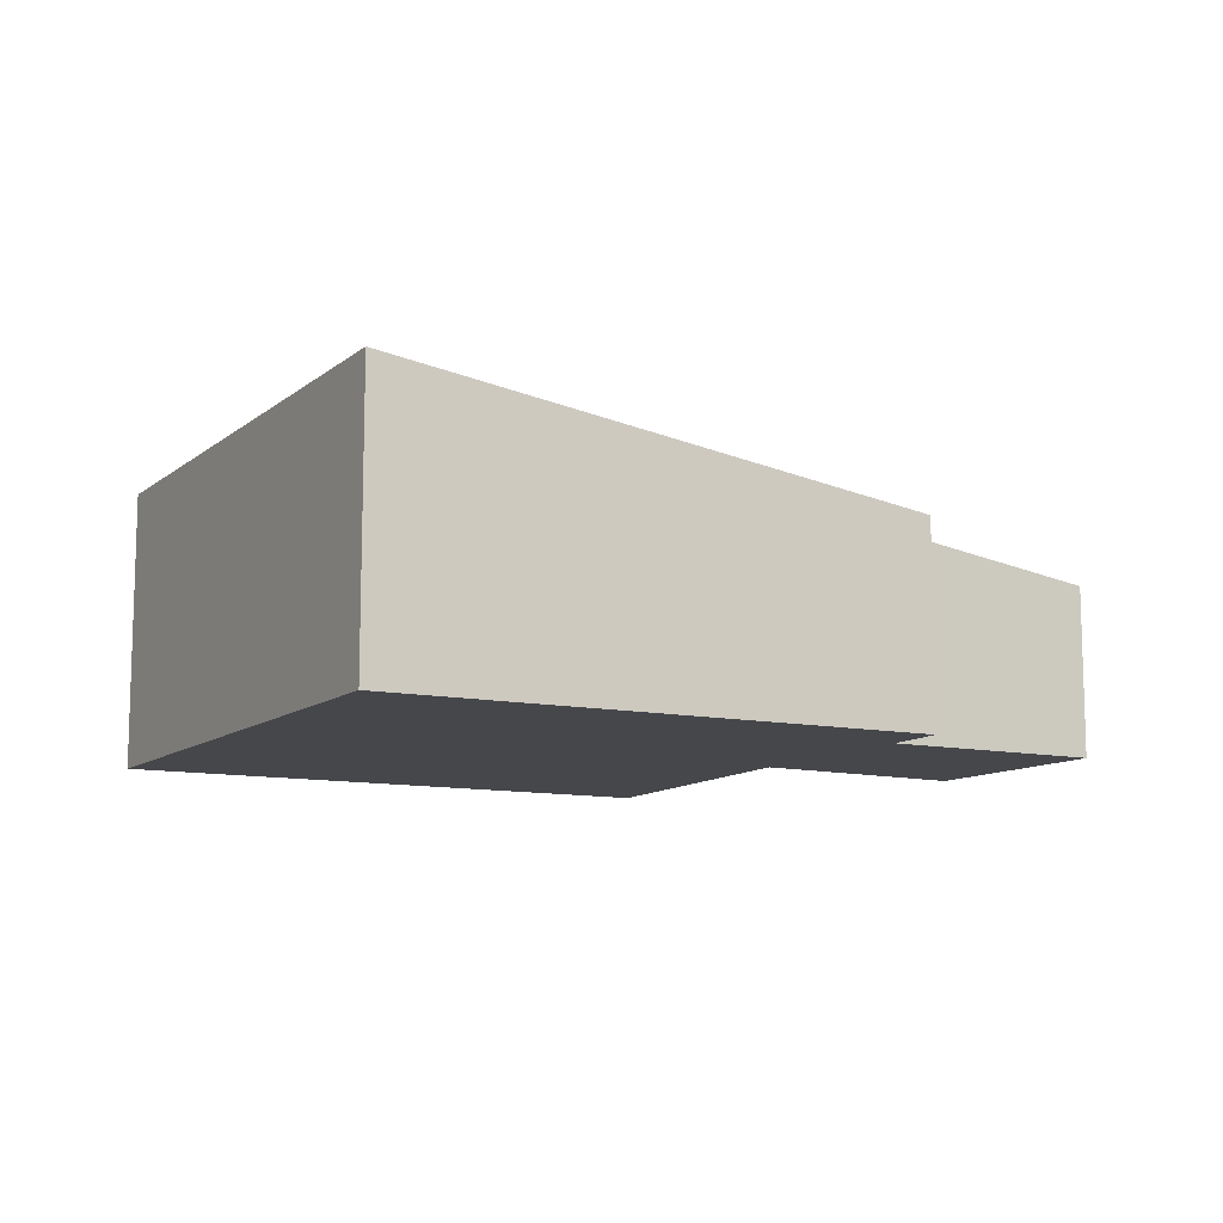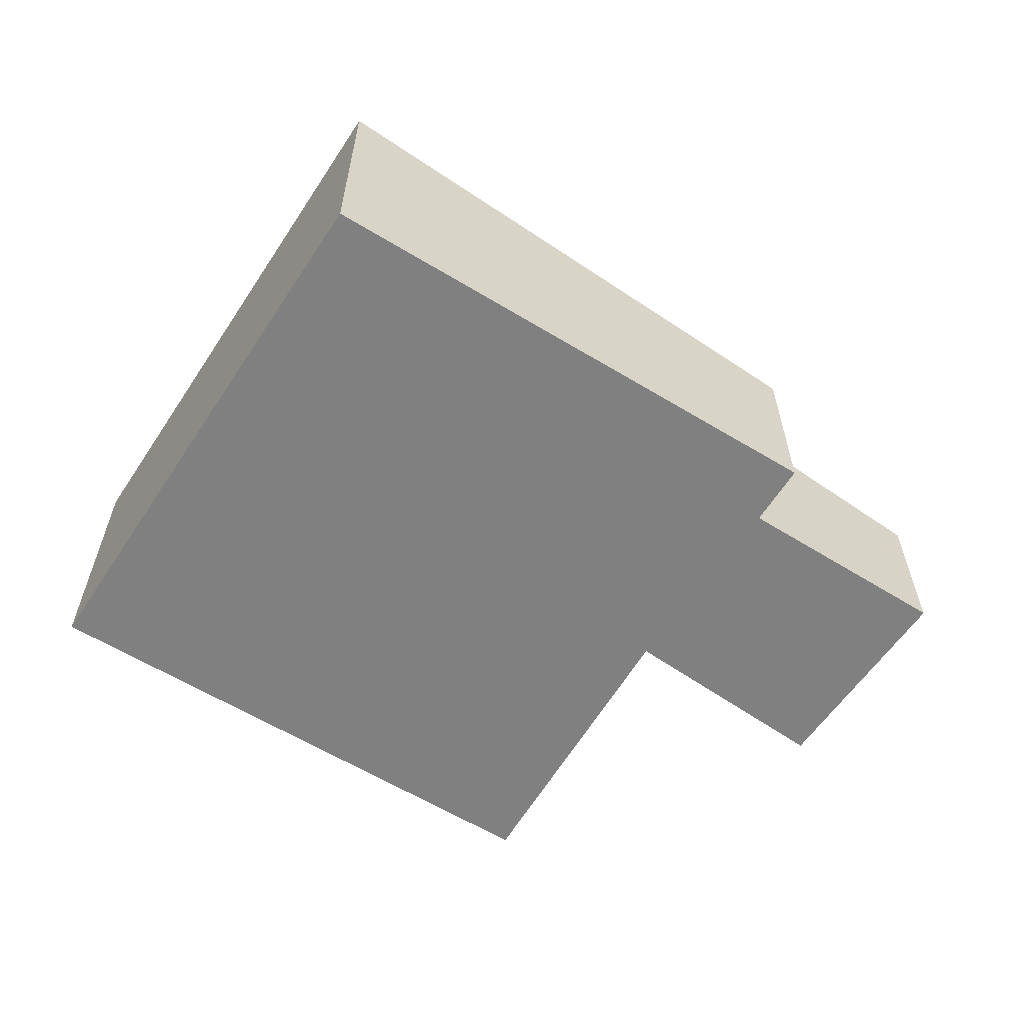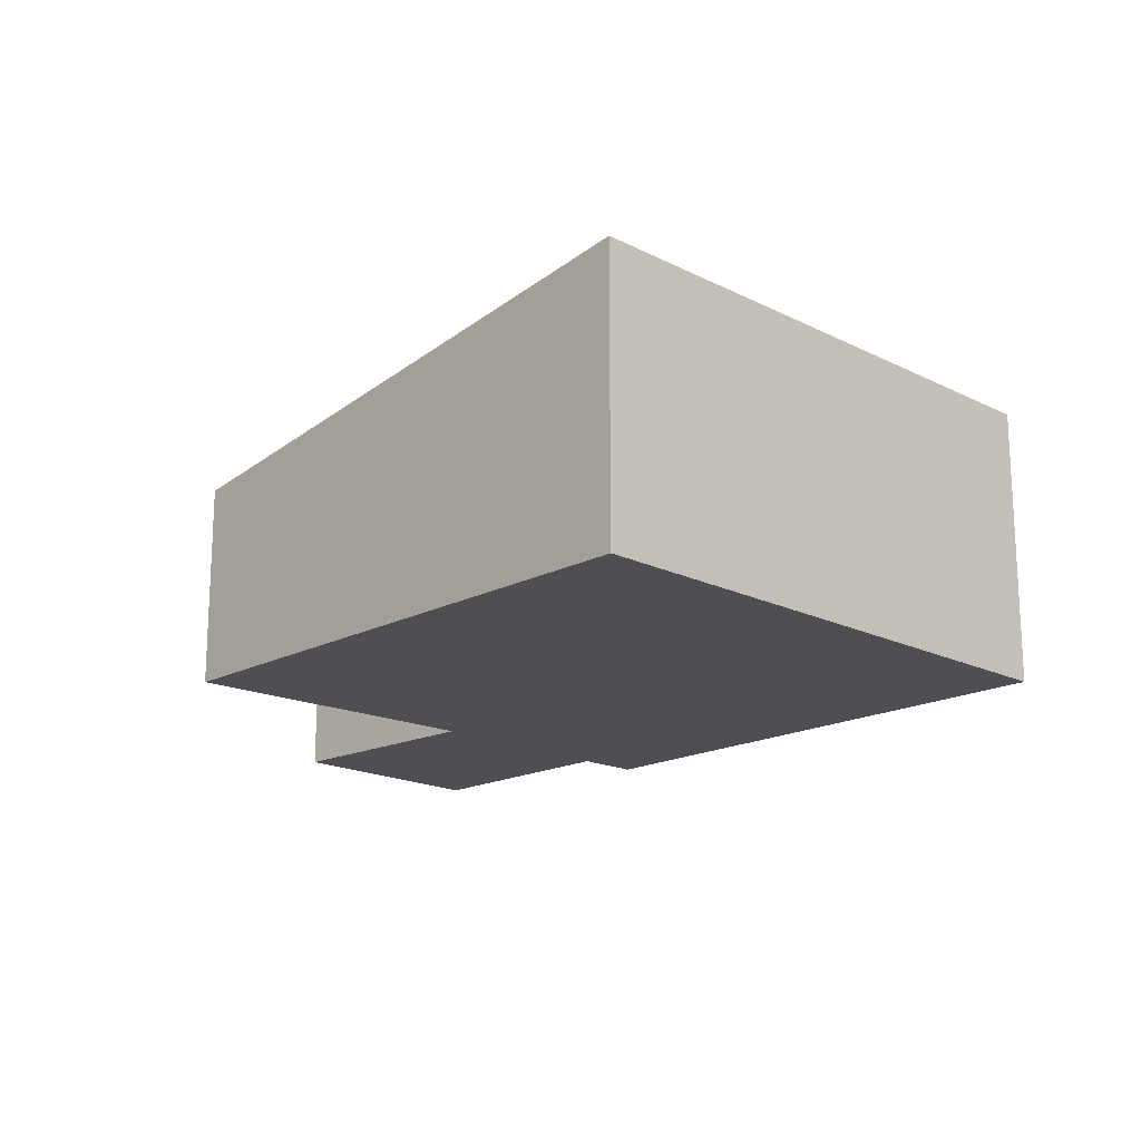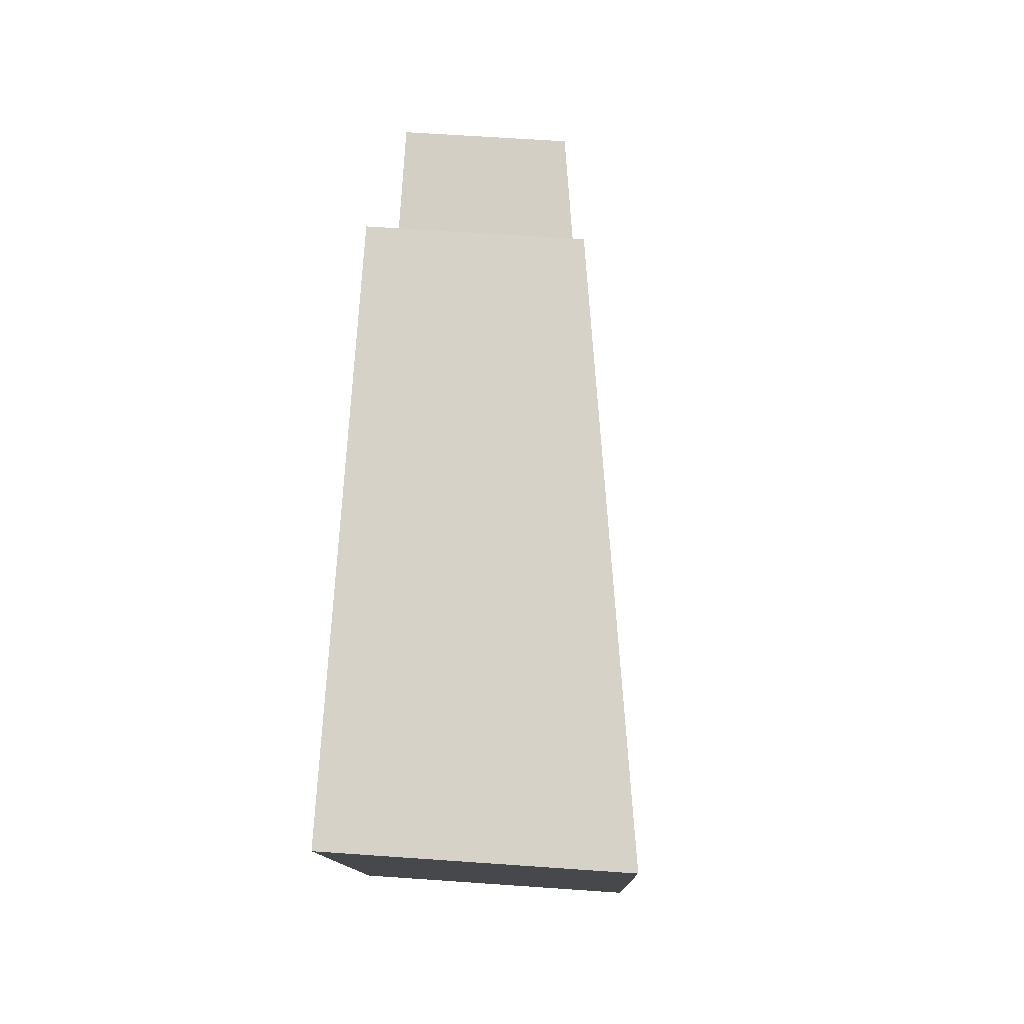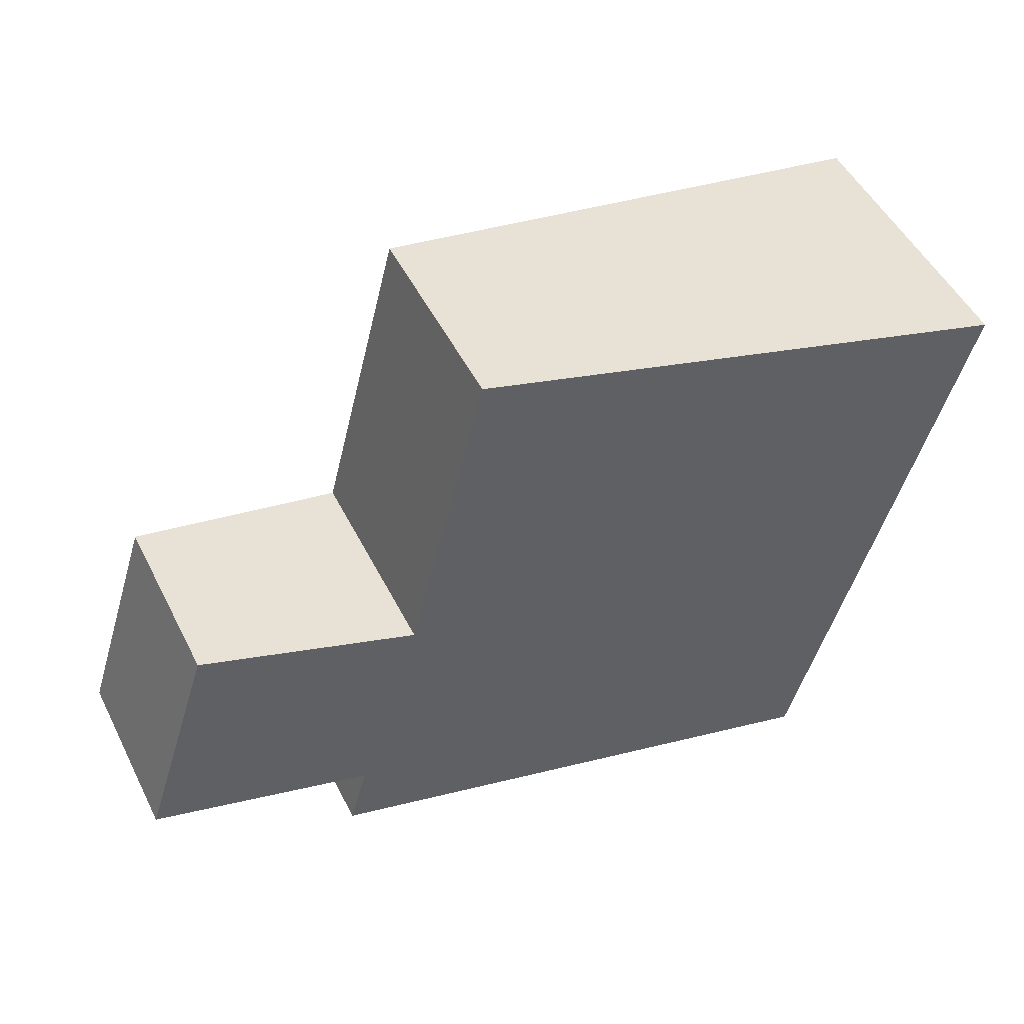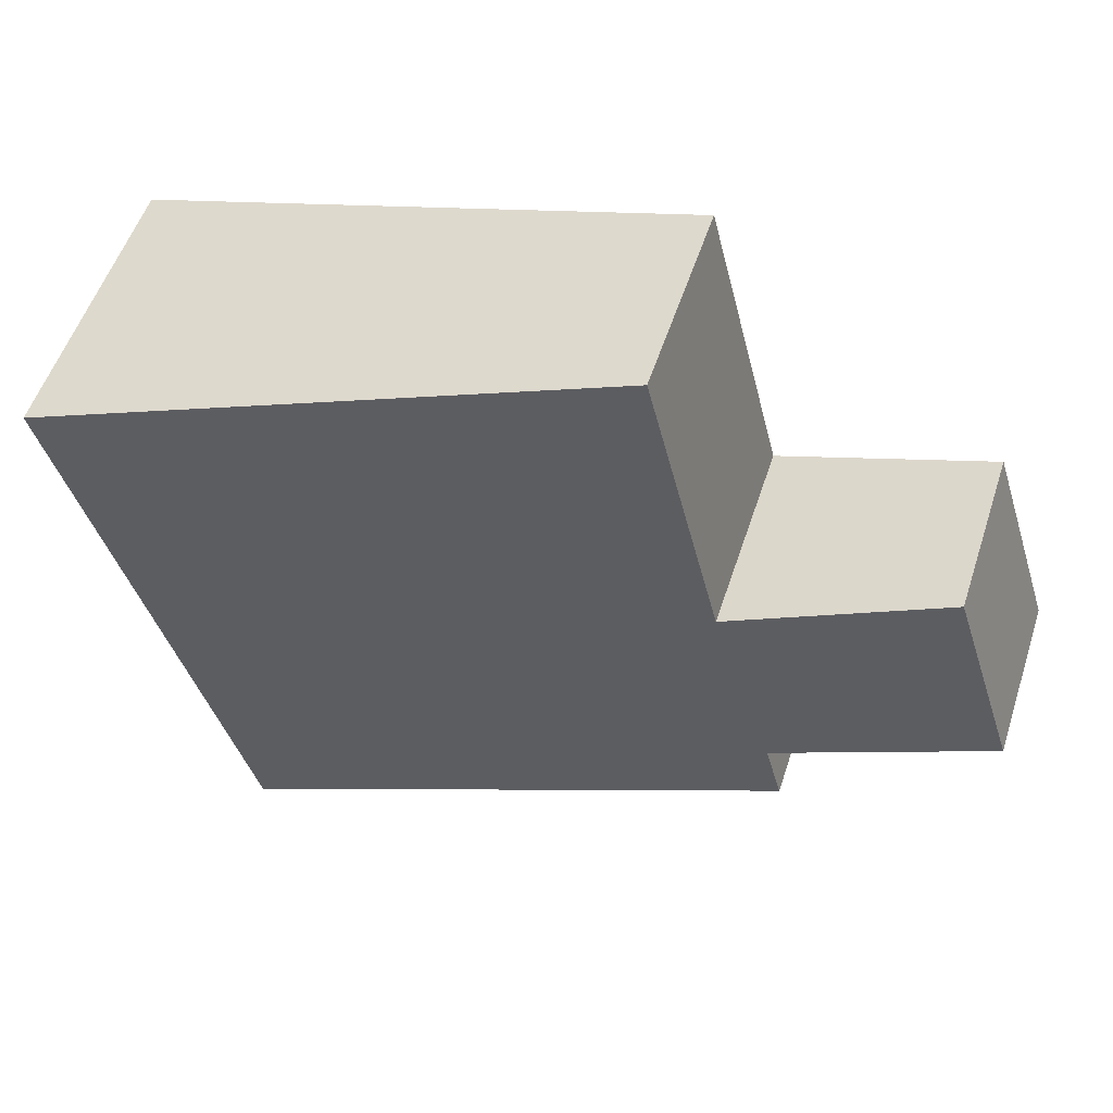
<metadata>
{"format":"obj","ext":"obj","renderer":"f3d","projection":"perspective","resolution":1024,"background":"white","views":[{"elev":-10.8,"azim":167.6,"up":"+Y"},{"elev":-60.2,"azim":163.6,"up":"+Y"},{"elev":-17.5,"azim":62.1,"up":"+Y"},{"elev":61.8,"azim":94.1,"up":"+Z"},{"elev":49.0,"azim":-25.8,"up":"+Z"},{"elev":54.1,"azim":-162.0,"up":"+Z"}]}
</metadata>
<code>
v  0.536 1.359 1.675
v  1.679 1.607 -0.488
v  0 1.355 8.297e-17
v  1.734 1.615 -0.504
v  5.874 2.257 -2.191
v  1.595 1.617 -1.008
v  2.162 1.607 1.107
v  2.235 1.618 1.082
v  2.61 1.607 2.586
v  7.228 2.257 2.279
v  2.887 1.607 3.499
v  2.841 1.6 3.512
v  7.228 -1.395e-16 2.279
v  2.841 -2.15e-16 3.512
v  2.887 -2.143e-16 3.499
v  0.536 -1.026e-16 1.675
v  2.162 -6.778e-17 1.107
v  2.235 -6.625e-17 1.082
v  5.874 1.342e-16 -2.191
v  1.595 6.172e-17 -1.008
v  1.734 3.086e-17 -0.504
v  0 0 0
v  1.679 2.988e-17 -0.488
v  2.61 -1.583e-16 2.586
g defaultobject
f 1 2 3
f 2 1 4
f 4 5 6
f 5 4 1
f 5 1 7
f 5 7 8
f 5 8 9
f 5 9 10
f 10 9 11
f 11 9 12
f 11 13 10
f 13 11 12
f 13 12 14
f 13 14 15
f 16 7 1
f 7 16 17
f 7 17 8
f 8 17 18
f 13 5 10
f 5 13 19
f 19 6 5
f 6 19 20
f 21 2 4
f 2 21 3
f 3 21 22
f 22 21 23
f 20 4 6
f 4 20 21
f 3 16 1
f 16 3 22
f 18 9 8
f 9 18 12
f 12 18 24
f 12 24 14
f 19 21 20
f 21 19 17
f 17 19 18
f 18 19 24
f 24 19 14
f 14 19 15
f 15 19 13
f 23 16 22
f 16 23 17
f 17 23 21

</code>
